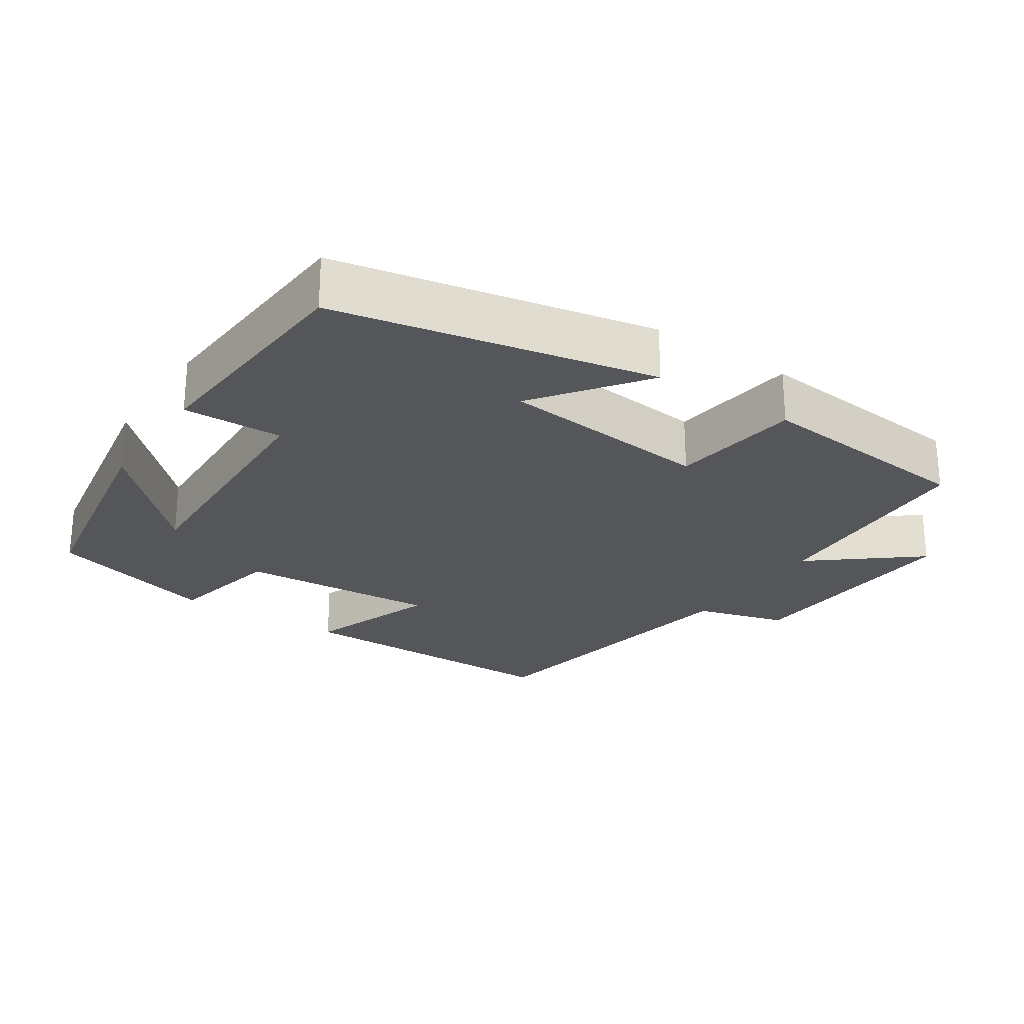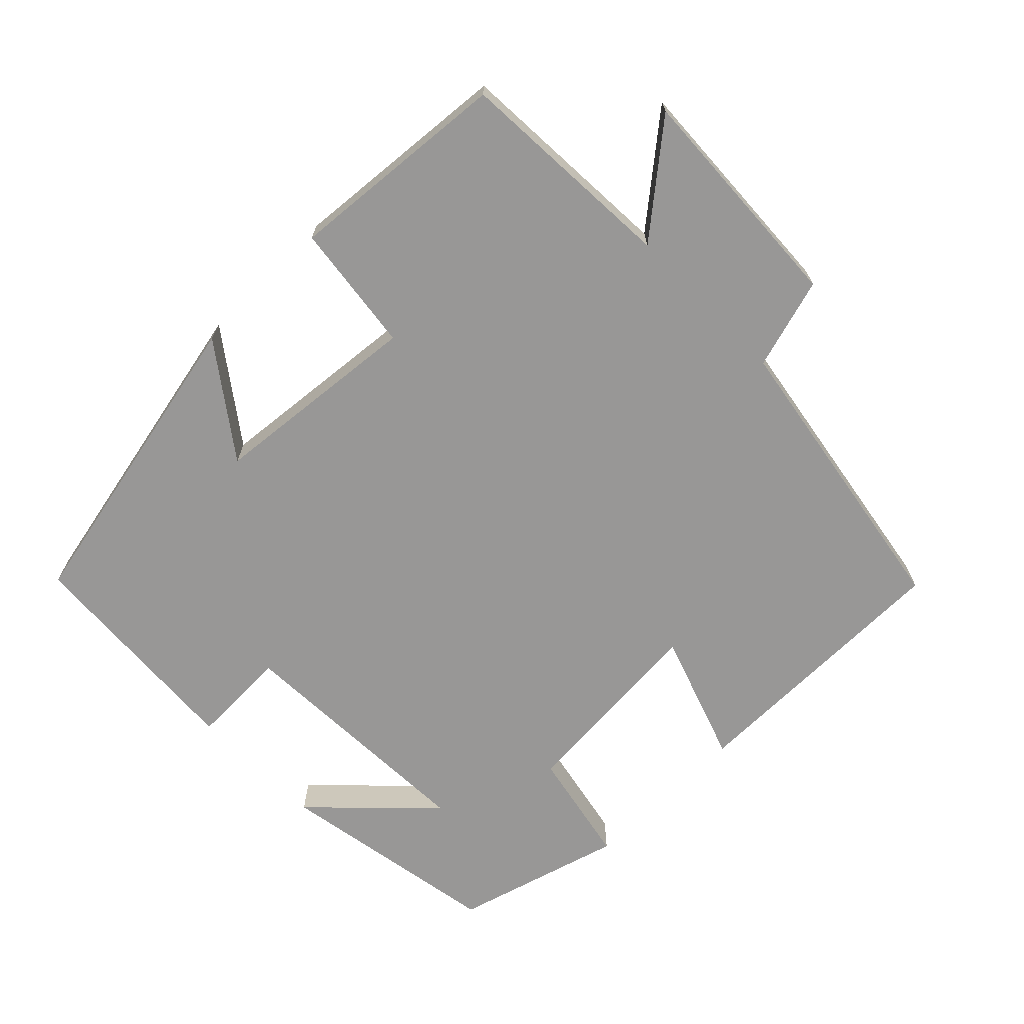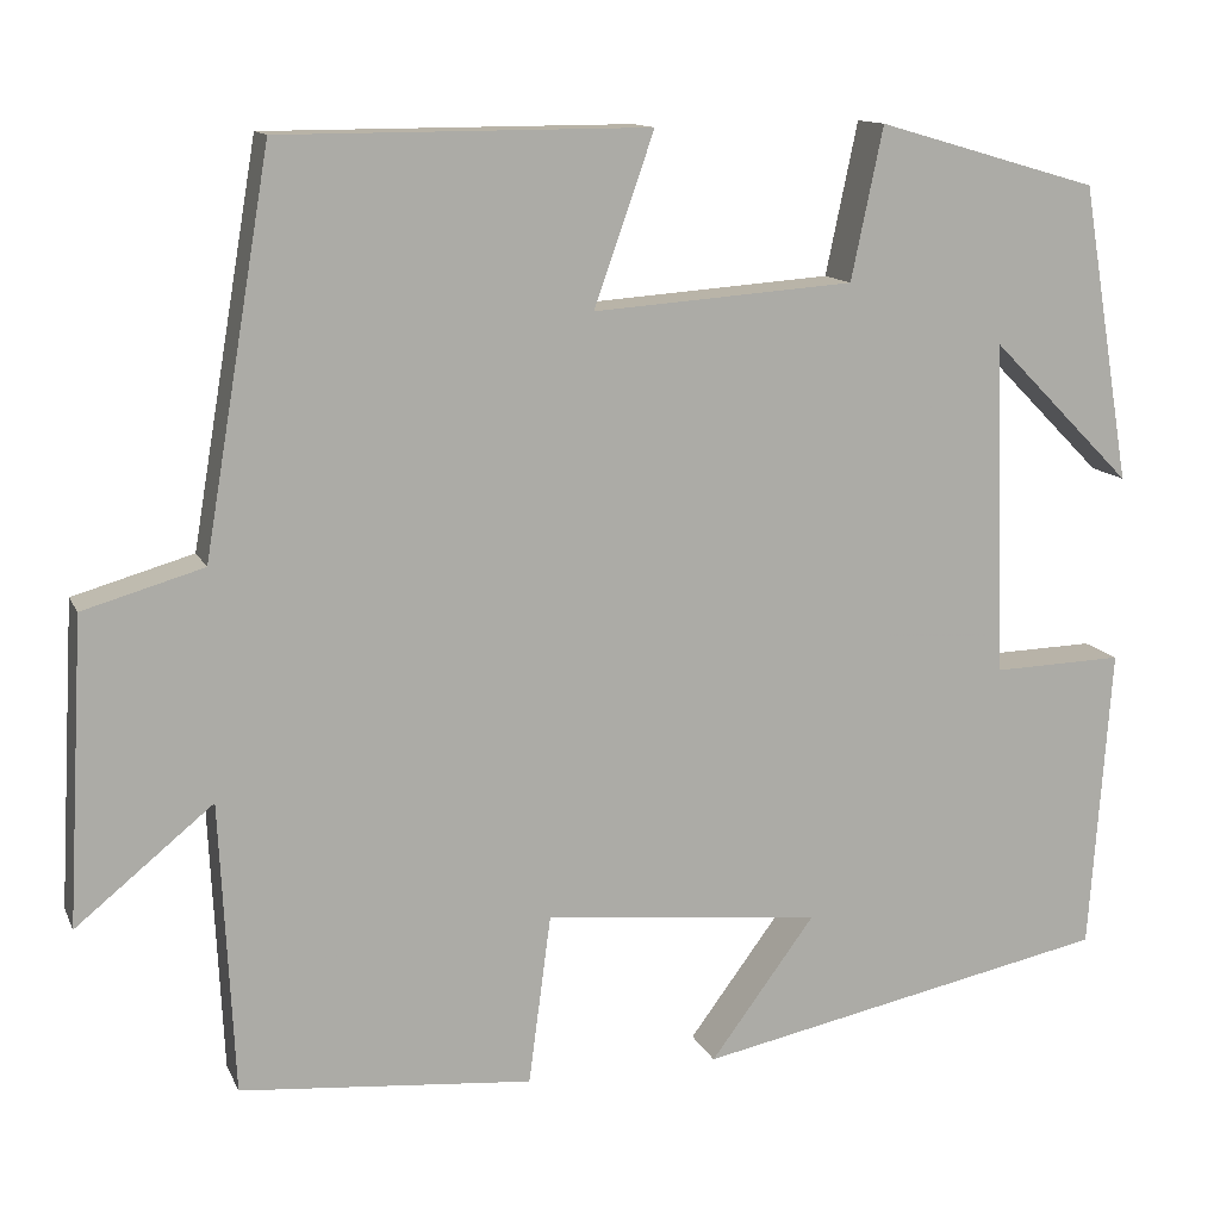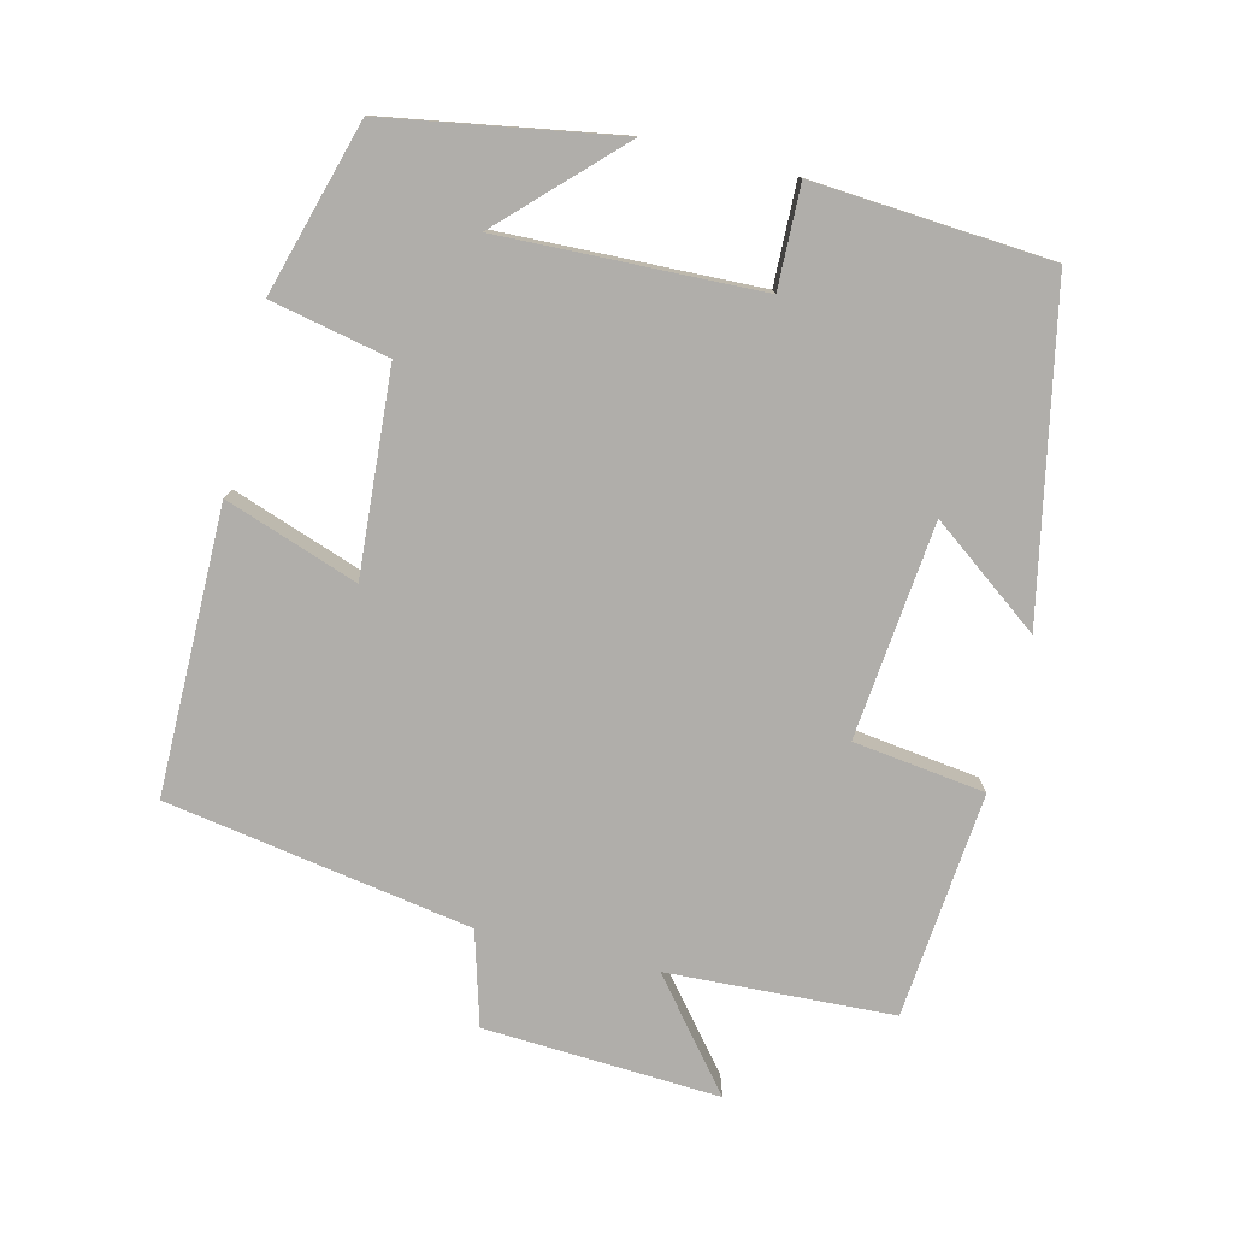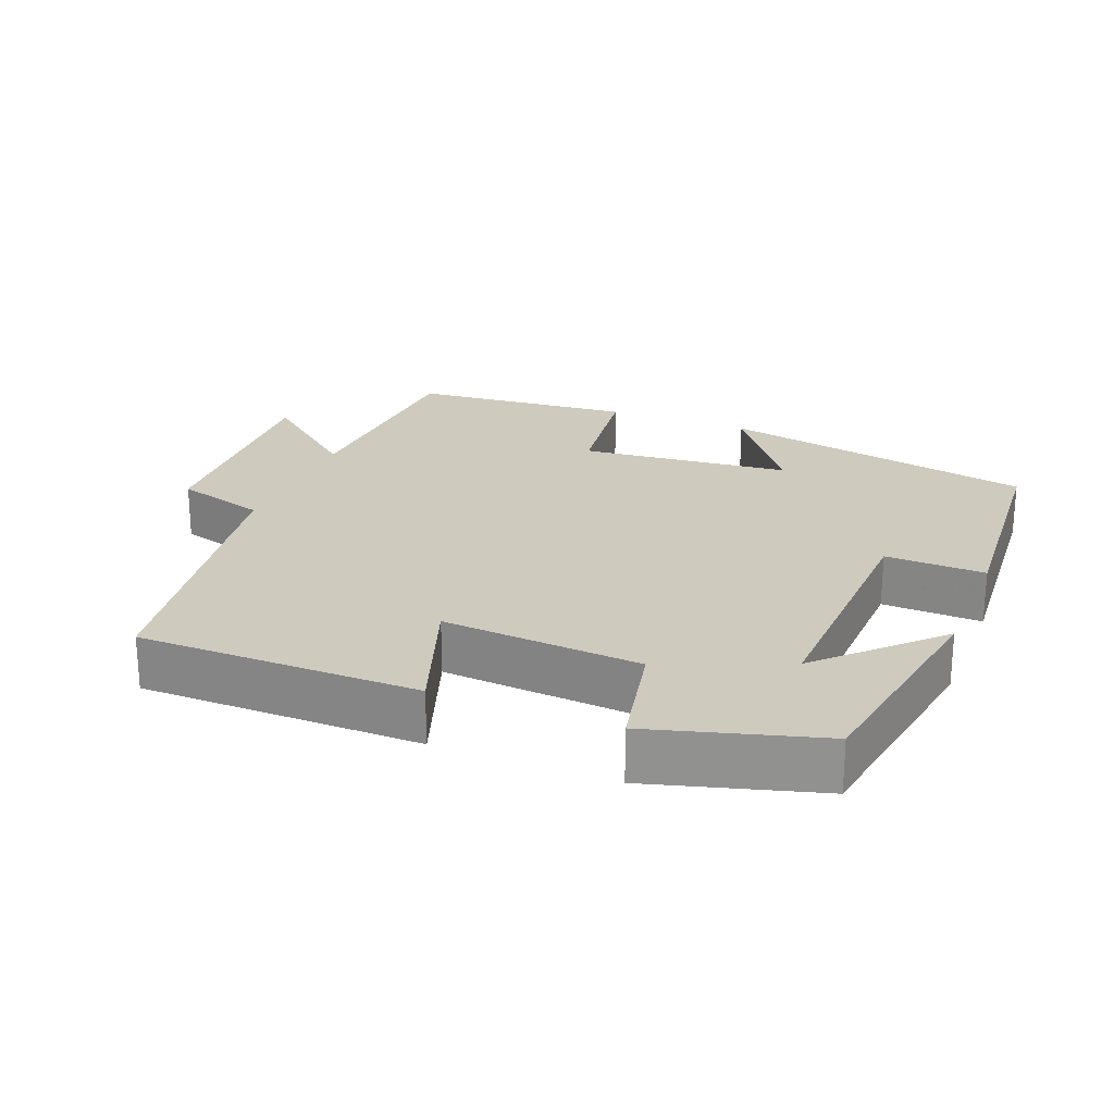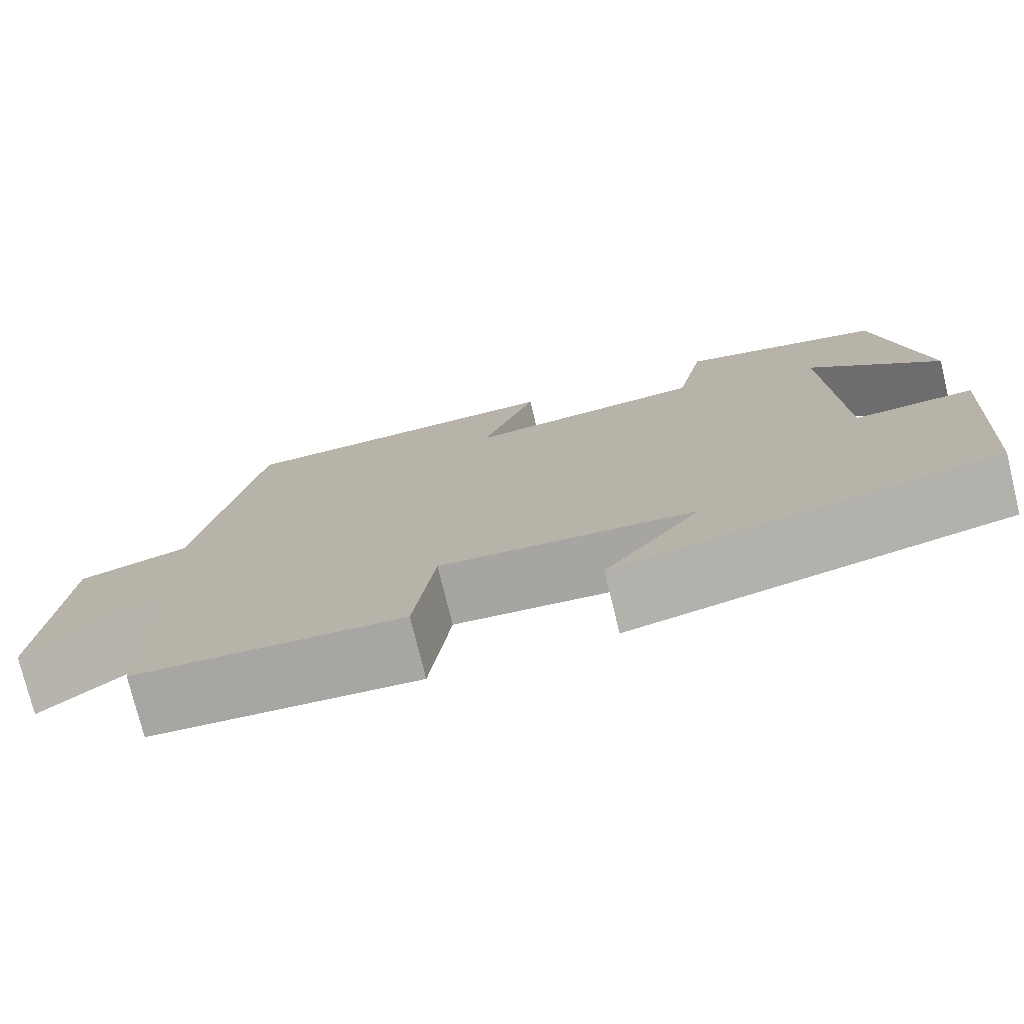
<metadata>
{"format":"obj","ext":"obj","renderer":"f3d","projection":"perspective","resolution":1024,"background":"white","views":[{"elev":-25.2,"azim":146.3,"up":"+Y"},{"elev":-68.3,"azim":-135.3,"up":"+Y"},{"elev":12.7,"azim":-17.5,"up":"+Z"},{"elev":-77.7,"azim":76.2,"up":"+Y"},{"elev":23.2,"azim":21.9,"up":"+Y"},{"elev":-76.3,"azim":13.8,"up":"+Z"}]}
</metadata>
<code>
v 0.447 0.07 0.432
v 0.5 0.07 0.115
v 0.349 0.07 0.267
v 0.361 0.07 -0.089
v 0.5 0.07 -0.085
v 0.477 0.07 -0.41
v 0.034 0.07 -0.5
v 0.146 0.07 -0.349
v -0.15 0.07 -0.319
v -0.174 0.07 -0.5
v -0.485 0.07 -0.472
v -0.5 0.07 -0.162
v -0.646 0.07 -0.281
v -0.628 0.07 0.043
v -0.5 0.07 0.08
v -0.429 0.07 0.499
v -0.037 0.07 0.5
v -0.101 0.07 0.318
v 0.177 0.07 0.338
v 0.211 0.07 0.5
v 0.447 0 0.432
v 0.5 0 0.115
v 0.349 0 0.267
v 0.361 0 -0.089
v 0.5 0 -0.085
v 0.477 0 -0.41
v 0.034 0 -0.5
v 0.146 0 -0.349
v -0.15 0 -0.319
v -0.174 0 -0.5
v -0.485 0 -0.472
v -0.5 0 -0.162
v -0.646 0 -0.281
v -0.628 0 0.043
v -0.5 0 0.08
v -0.429 0 0.499
v -0.037 0 0.5
v -0.101 0 0.318
v 0.177 0 0.338
v 0.211 0 0.5
f 19 20 1
f 15 16 17 18
f 15 18 19
f 12 13 14 15
f 11 12 15
f 10 11 15
f 9 10 15
f 8 9 15 19
f 6 7 8
f 5 6 8
f 4 5 8
f 3 4 8 19
f 1 2 3
f 1 3 19
f 21 40 39
f 38 37 36 35
f 39 38 35
f 35 34 33 32
f 35 32 31
f 35 31 30
f 35 30 29
f 39 35 29 28
f 28 27 26
f 28 26 25
f 28 25 24
f 39 28 24 23
f 23 22 21
f 39 23 21
f 1 21 22 2
f 2 22 23 3
f 3 23 24 4
f 4 24 25 5
f 5 25 26 6
f 6 26 27 7
f 7 27 28 8
f 8 28 29 9
f 9 29 30 10
f 10 30 31 11
f 11 31 32 12
f 12 32 33 13
f 13 33 34 14
f 14 34 35 15
f 15 35 36 16
f 16 36 37 17
f 17 37 38 18
f 18 38 39 19
f 19 39 40 20
f 20 40 21 1

</code>
